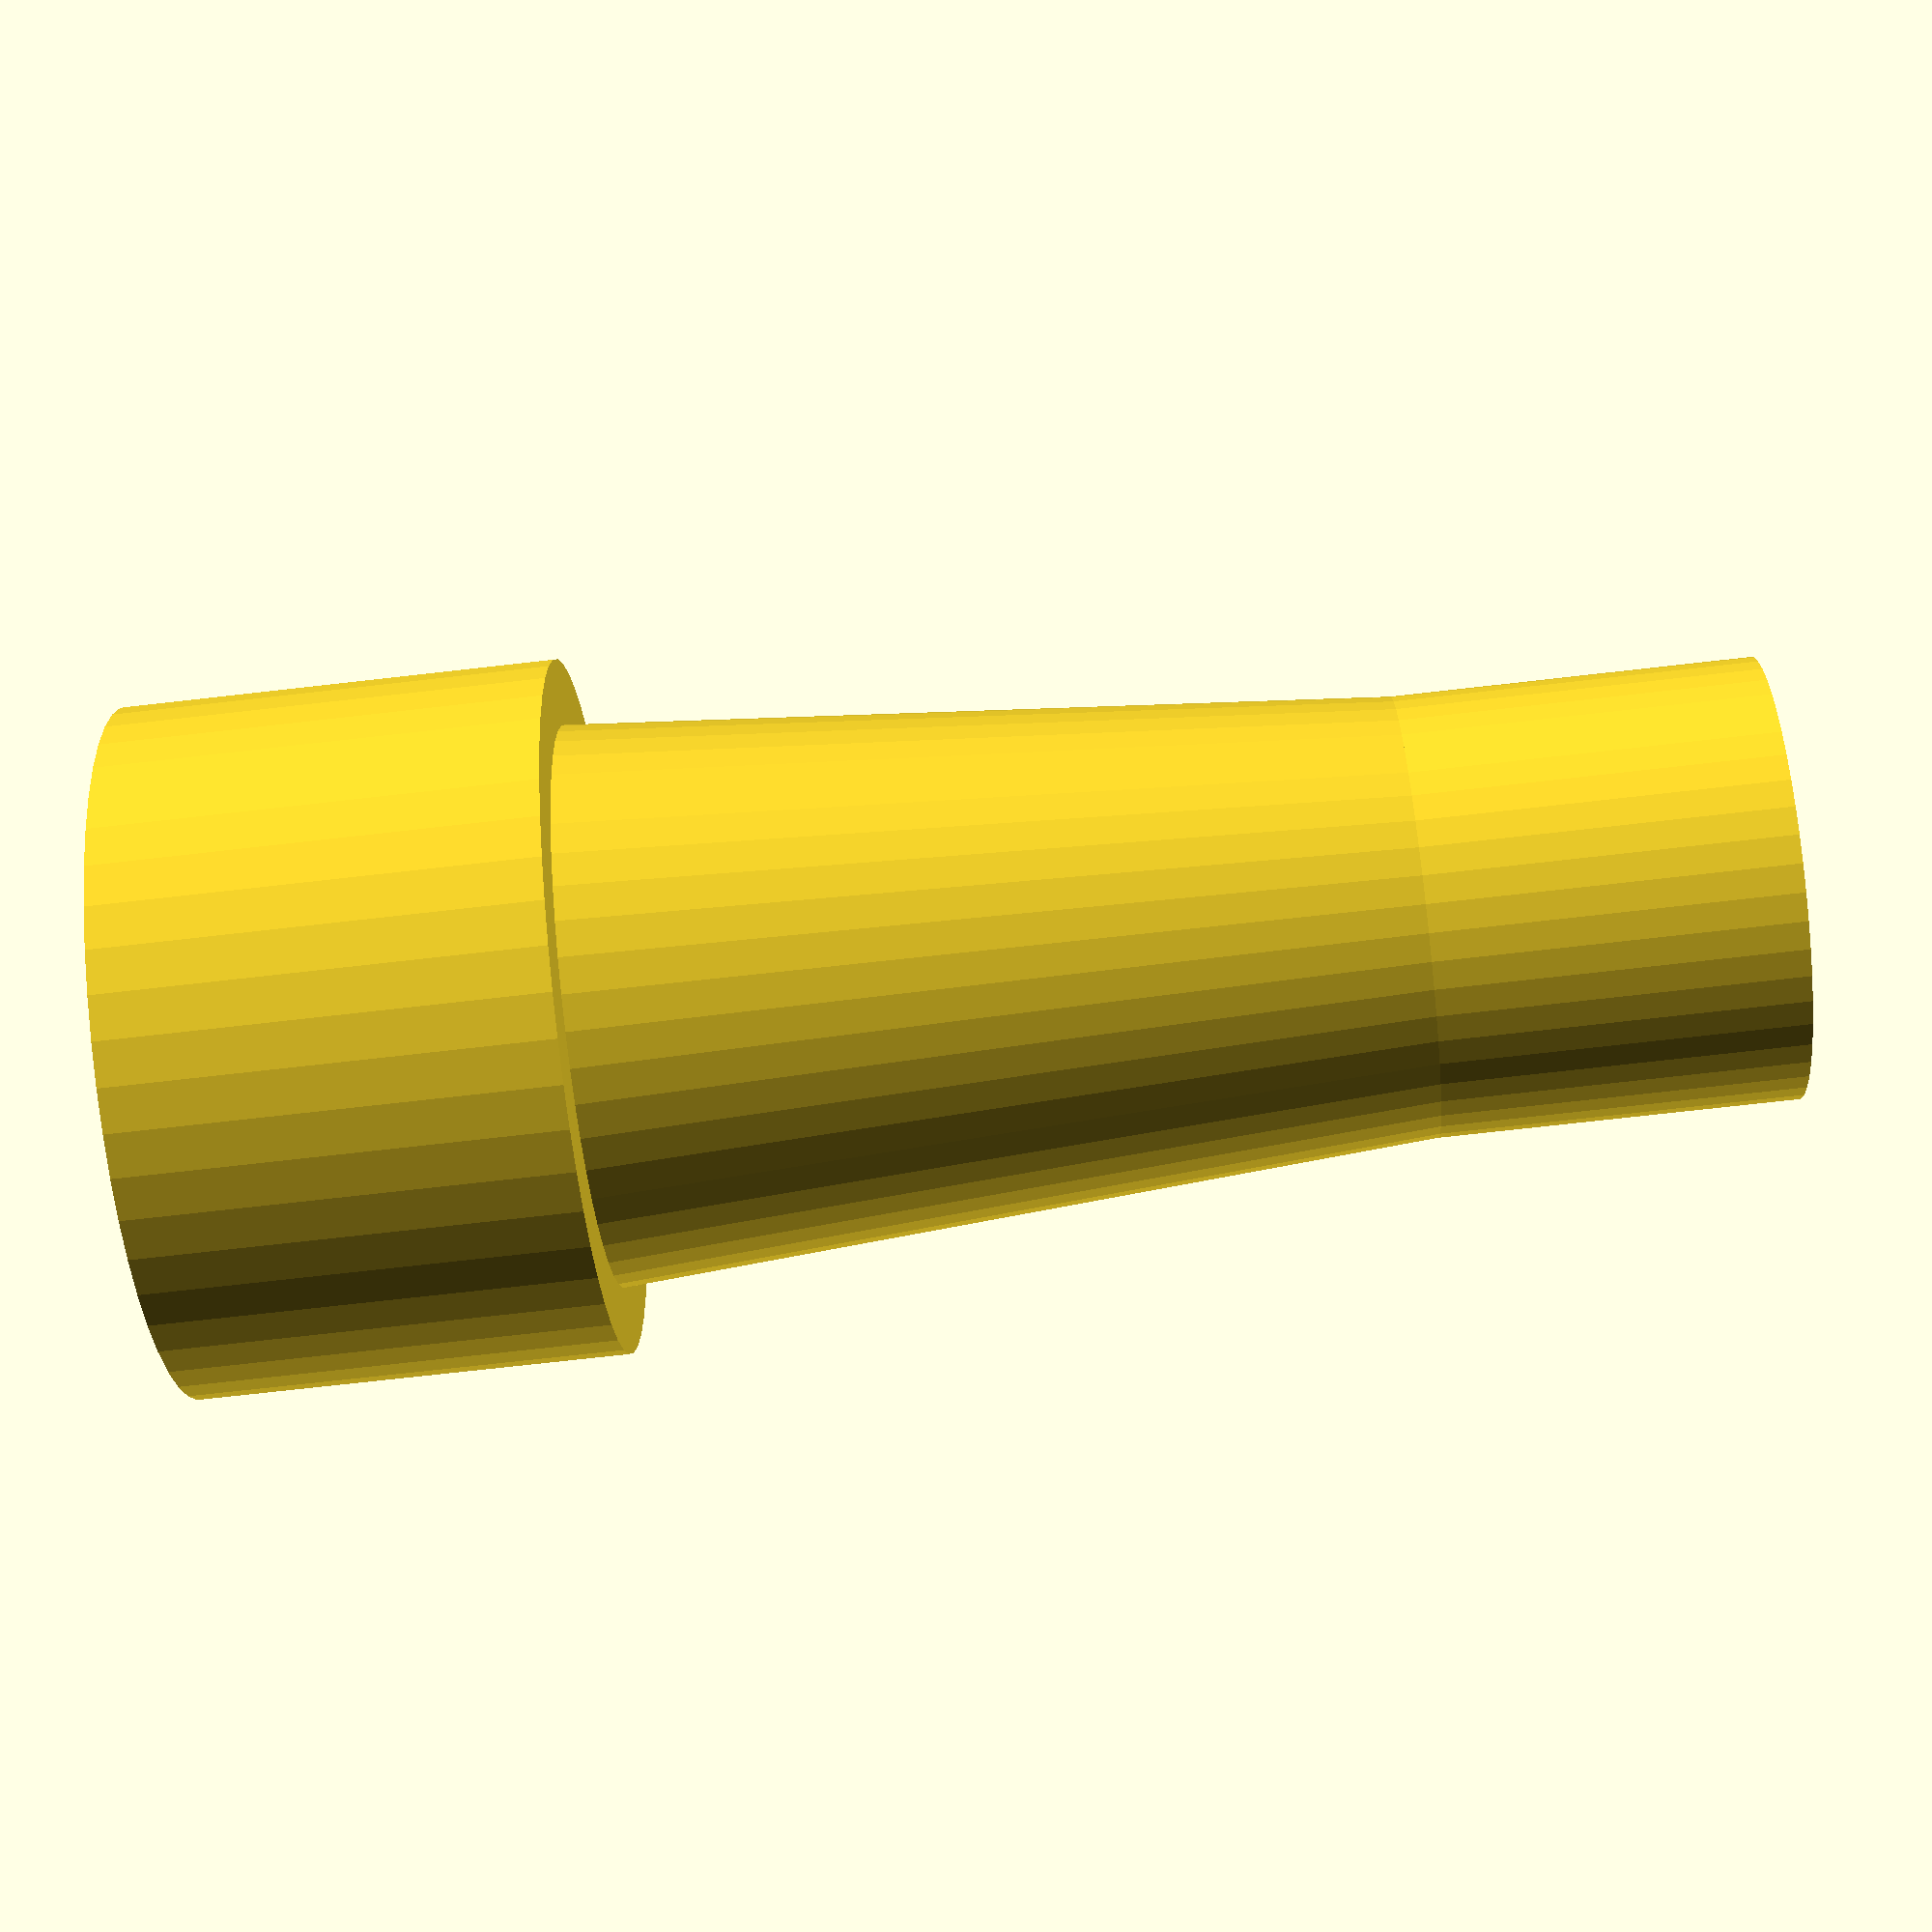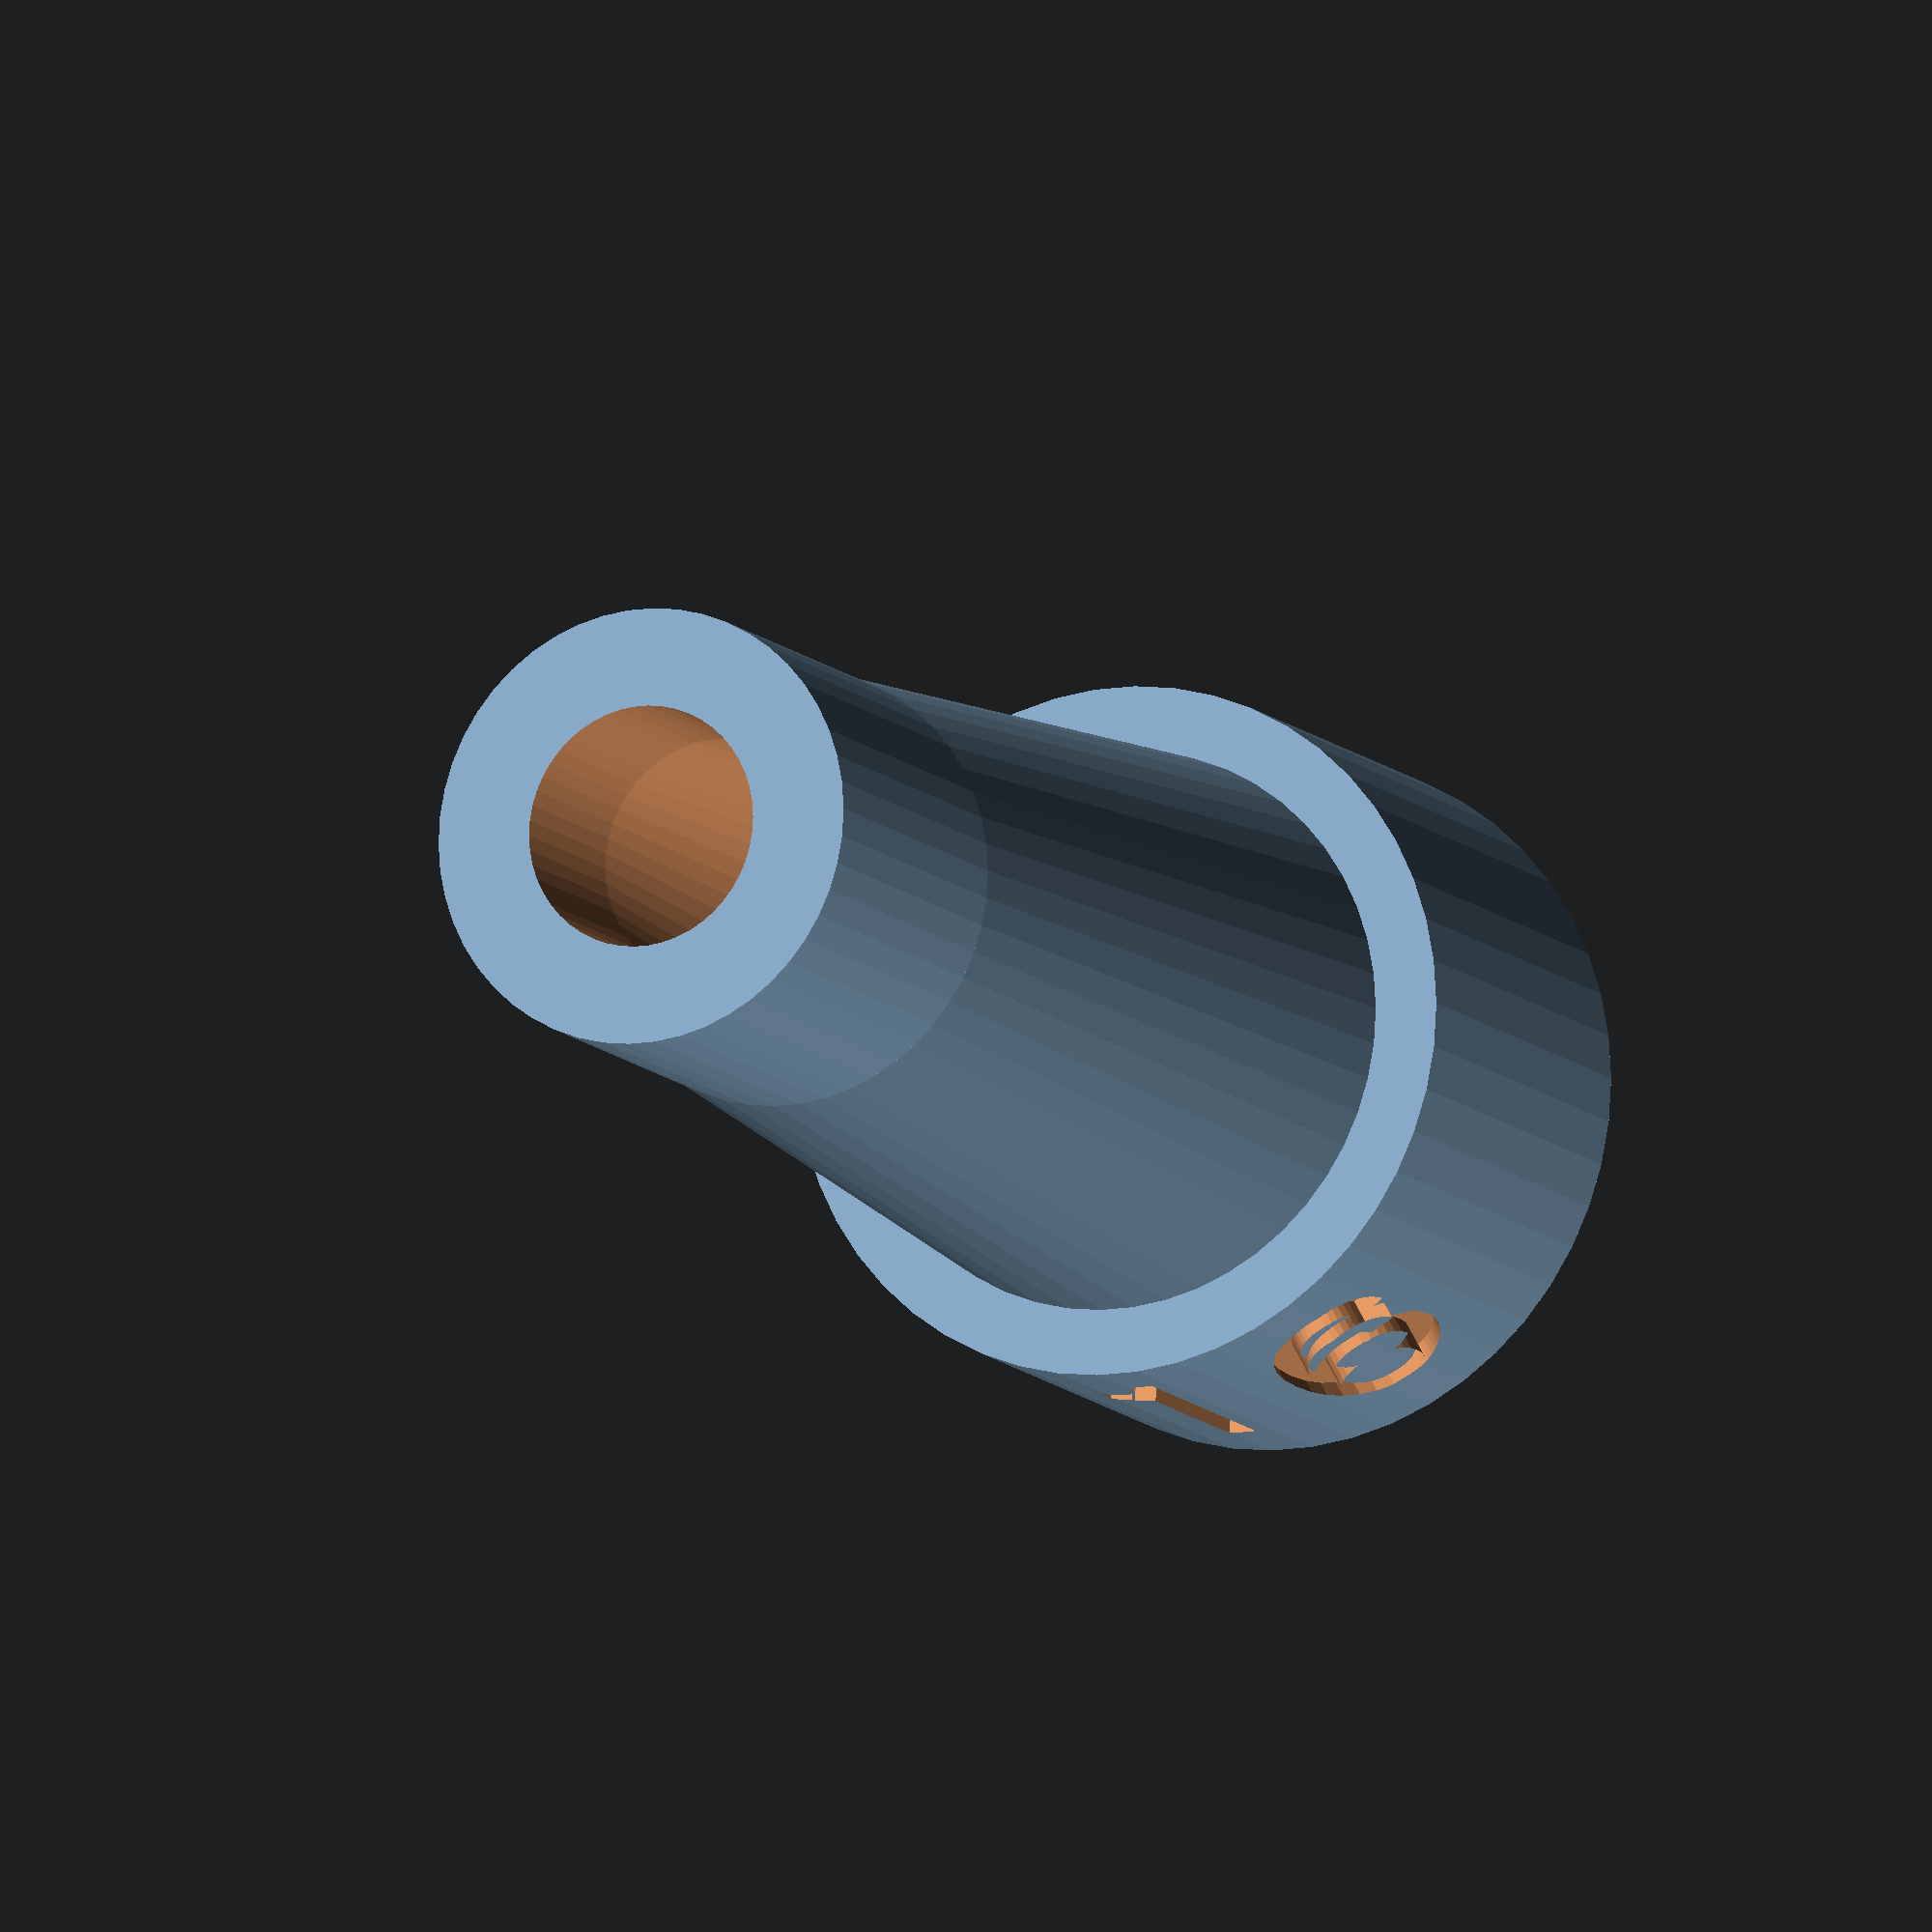
<openscad>
$fn=50;
/* If using command line, use -D 'model="xxx"' where xxx is one of
   iwob, iwob2, or nelson.  Use -D 'size=##' to set the size, using
   standard iwob and nelson size numbers.abs
 */
nozzle_tolerance = 0.12; //mm over-size nozzle hole

font =  "Arial Narrow";
model = "iwob"; //set this to iwob2, iwob, or nelson
size = 16;
nelson_size = 36;

if (model == "iwob2") {
	iwob2_nozzle(size);
} else if (model == "iwob") {
	iwob_nozzle(size);
} else if (model == "nelson") {
	nelson_nozzle(size);
} else {
	//otherwise comment out what you don't want, and set the size
	//number in the example calls below:

	iwob2_nozzle(size); //size 18 /64ths inch
	translate([0,-25, 0])
		iwob_nozzle(size); //size 18 /64ths inch

	translate([0,25,0])
		nelson_nozzle(nelson_size); //size 36 /128ths inch (same as iwob 18)
}

//Create an iWob nozzle of a given size, which is
//in 64ths of an inch.  Compatible with original
//iWob sprinklers
module iwob_nozzle(nozzle_number) {
	nozzle_radius = (nozzle_number / 64.0 * 25.4 + nozzle_tolerance) / 2;
	difference () {
		//Outside of nozzle
		union() {
			cylinder(11.5,9.25,9.25); //base
			translate([0,0,11.5]) {
				cylinder(21.75,7.5,5.85); //taper
			}
			translate([0,0,33.25]) {
				cylinder(h=9.5,r=5.85); //nozzle part
			}
		}

		//nozzle hole through the center of nozzle
		union() {
			translate([0,0,-1]) {
				cylinder(11.55,7.25,5.25);
			}
			translate([0,0,10.5]) {
				cylinder(27.25,5.25,nozzle_radius);
			}
			translate([0,0,37.74]) {
				cylinder(h=6, r=nozzle_radius);
			}
		}

		//Add nozzle number text
		RADIUS=9.25;
		stext = (nozzle_number < 10 ? str("0",nozzle_number) : str(nozzle_number));
		chars = len( stext );
		ARC_ANGLE=(chars > 2 ? 120 : 65);

		translate([0,0,6]) {
			for(i=[0:1:chars]){
				rotate([0,0,i*ARC_ANGLE/chars]){
					translate( [RADIUS*.94,0,0])
						rotate([90,0,90])
						linear_extrude(1)
							offset(r=0.01) //offset fixes bad font outlines
								text(stext[i],size=7,font=font, valign="center",halign="center");
				}
			}
		}
	}
}

module iwob2_nozzle(nozzle_number) {
	nozzle_radius = (nozzle_number / 64.0 * 25.4 + nozzle_tolerance) / 2;

	difference() {
		union() {
			nozzle_outer();
			translate([0,0,13.4])
				pivot_feature();
			keeper1();
		}
		union() {
			translate([0,0,-1])
				cylinder(6.01,nozzle_radius,nozzle_radius);
			translate([0,0,5])
				cylinder(15.01,nozzle_radius,5);
		}
		nozzle_text();           
	}
	//nozzle_text();           

	module nozzle_text() {

		/*
		   nozzle_string = (nozzle_number - floor(nozzle_number)) > 0.1 
		   ? str(floor (nozzle_number / 10), ".", 
		   floor (nozzle_number - floor (nozzle_number / 10)  * 10)) 
		   : str(nozzle_number);
		 */
		/*
		   nozzle_string = (nozzle_number - floor(nozzle_number)) > 0.1 
		   ? str(floor (nozzle_number))
		   : str(nozzle_number);
		 */
		nozzle_string = str(nozzle_number);
		//echo (nozzle_string);

		translate([11.4,0,5]) {
			rotate([37+90,0,90]) {
				letter(nozzle_string,4,4);
			}
		}
	}


	module latch_fillet() {
		translate([10,0,15.5])
			rotate([90,0,0])
			cylinder(40,2,2, center = true);
	}
	module keeper_cut3() {
		translate([25-7.5,0,0])
			rotate([0,0,90])
			rotate([90,0,0])
			linear_extrude(7.5) {
				polygon( points = [ [-4.66,15], [-4.7-7,14.9], [-4.7-7,15+6] ]);
			}
	}

	module keeper_cut2() {
		l1 = 4.25;
		l2 = 8.8;

		linear_extrude(50) {
			polygon( points = [ [17.5,l1/2], [26.5,l2/2],
					[26.5,-l2/2], [17.5,-l1/2] ]);
		}

	}

	module keeper_cut1() {
		translate([0,20,0])
			rotate([90,0,0])
			linear_extrude(40) {
				polygon( points = [ [ 8,-0.01], [8+19,-0.01],
						[ 8+19,25] ]);
			}
	}

	module keeper3() {
		translate([0,0,15])
			linear_extrude(10) {
				polygon(points = [ [18,-3], [18+7,-3],
						[18+7, -11], [18,-9.5]
				]);
			}
	}

	module keeper2() {
		//locking tabs
		translate([12,0,0])
			rotate([90,0,0])
			rotate([0,90,0])
			linear_extrude(13) {
				//points taken from FreeCAD sketch and extruded
				polygon(points=[ [-2.5,13.5], [-4.625,13.5], 
						[-4.85,23], [-6.85,23],
						[-6.85,25], [-2.85,25]]); 
			}
	}

	module keeper1() {
		//Form the locking tabs
		difference() {
			union() {
				translate([5.904,-4.625,0]) {
					difference() {
						union(){
							cube([17.5,9.25,13.5]);
							translate([4,0,13.5])
								cube([2.2,9.25,2]);
						}
						translate([0,2.125,8])
							cube([18,5,8]);
					}
				}

				keeper2();
				mirror([0,1,0])
					keeper2();

				keeper3();
				mirror([0,1,0])
					keeper3();

			}

			keeper_cut1();
			keeper_cut2();

			keeper_cut3();
			mirror([0,1,0])
				keeper_cut3();

			latch_fillet();

		}
	}
	module nozzle_outer() {
		union() {
			cylinder(16,7.5,7.5);
			translate([0,0,16])
				cylinder(3,7.5,6.25);
		}
	}

	module pivot_feature() {
		pivot_width = 18.5;

		difference() {
			union() {
				//unclipped shape with rounded edge
				translate([-9.15,0,0])
					rotate([90,0,0])
					cylinder(pivot_width,2.35,2.35, center = true);

				translate([-2.075,0,0])
					cube([14.15,pivot_width,4.7], center = true);
			}


			translate([-6,0,-2.355]) { 
				//shape to trim with, rough tangent to circle
				difference() {
					union() {
						translate([9,-7.5,0]) {
							cube([10,15,4.8]);
						}

						translate([0,9.5,0]) {
							rotate([0,0,-15.85])
								cube([20,5,4.8]);
						}
						translate([0,-9.5,0]) {
							rotate([0,0,15.85]) {
								translate([0,-5,0])
									cube([20,5,4.8]);
							}
						}
					}
					translate([6,0,-1]) {
						cylinder(6,7.5,7.5);
					}
				}
			}
		}
	}
}

//generate a nelson-style nozzle of a given size,
//which is in 128ths of an inch
module nelson_nozzle(nelson_nozzle_number) {

	nozzle_radius = (nelson_nozzle_number / 128.0 * 25.4 + nozzle_tolerance) / 2;
	difference() {
		//Outer shape

		union() {
			difference() {
				union() {
					cylinder(2.5,8.5,9);
					translate([0,0,2.5]) {
						cylinder(4.5,9,9);
					}
					/* large flat part where o-ring will sit */
					translate([0,0,7]) {
						cylinder(1.5,9,11.5);
					}
					translate([0,0,8.5]) {
						cylinder(4.25,11.5,11.5);
					}

				}

				/* cut out notches to mate with upper body threaded part */
				translate([0,0,9]) {
					translate([0,0,2.5]){
						union() {
							cube([56,9.5,5],center=true);
							rotate([0,0,90]) {
								cube([56,9.5,5],center=true);
							}
						}        
					}
				}
				/* o-ring channel */
				translate([0,0,9]) {
					rotate_extrude(angle=360) {
						translate([7.5,0]) {
							circle(d=2.5);
						}
					}
				}
				/* part that's inserted into upper body */
				translate([0,0,9]) {
					difference() {
						cylinder(4.25,8.75,8.75);
						cylinder(10,6.25,6.25, center=true);
					}        
				}
			}
			cylinder(21,6.25,6.25);
		}

		//inner nozzle
		union() {
			translate([0,0,-1]) {
				cylinder(7.1,nozzle_radius,nozzle_radius);
			}
			translate([0,0,6]) {
				cylinder(15.5,nozzle_radius,4.75);
			}
		}

		//Add nozzle number text
		RADIUS=9;
		stext = (nelson_size < 10 ? str("0",nelson_size) : str(nelson_size));
		chars = len( stext );
		ARC_ANGLE=55;

		translate([0,0,3.5]) {
			for(i=[0:1:chars]){
				rotate([0,0,i*ARC_ANGLE/chars]){
					translate( [RADIUS*.93,0,0])
						rotate([90,0,90])
						linear_extrude(1.5)
							offset(r=0.01) //offset fixes bad font outlines
								text(stext[i],size=6,font=font, valign="center",halign="center");
				}
			}
		}
		
	}
}

module letter(l, letter_size = 5, letter_height = 0.4) {
	// Use linear_extrude() to make the letters 3D objects as they
	// are only 2D shapes when only using text()
	linear_extrude(height = letter_height) {
		offset(r=0.01) //offset fixes bad font outlines
			text(l, size = letter_size, font = font, halign = "center", valign = "center", $fn = 16);
	}
}



</openscad>
<views>
elev=72.4 azim=312.0 roll=276.5 proj=p view=wireframe
elev=190.9 azim=273.4 roll=156.3 proj=o view=wireframe
</views>
